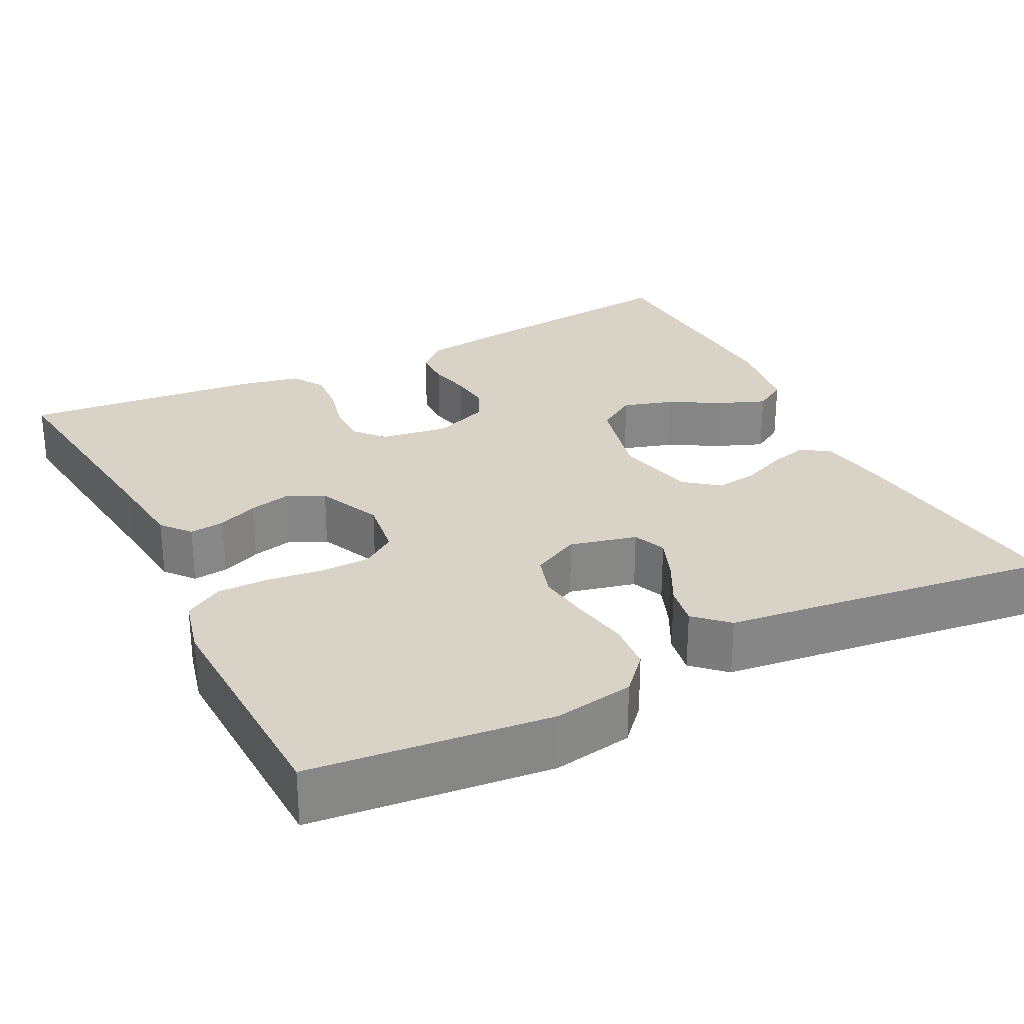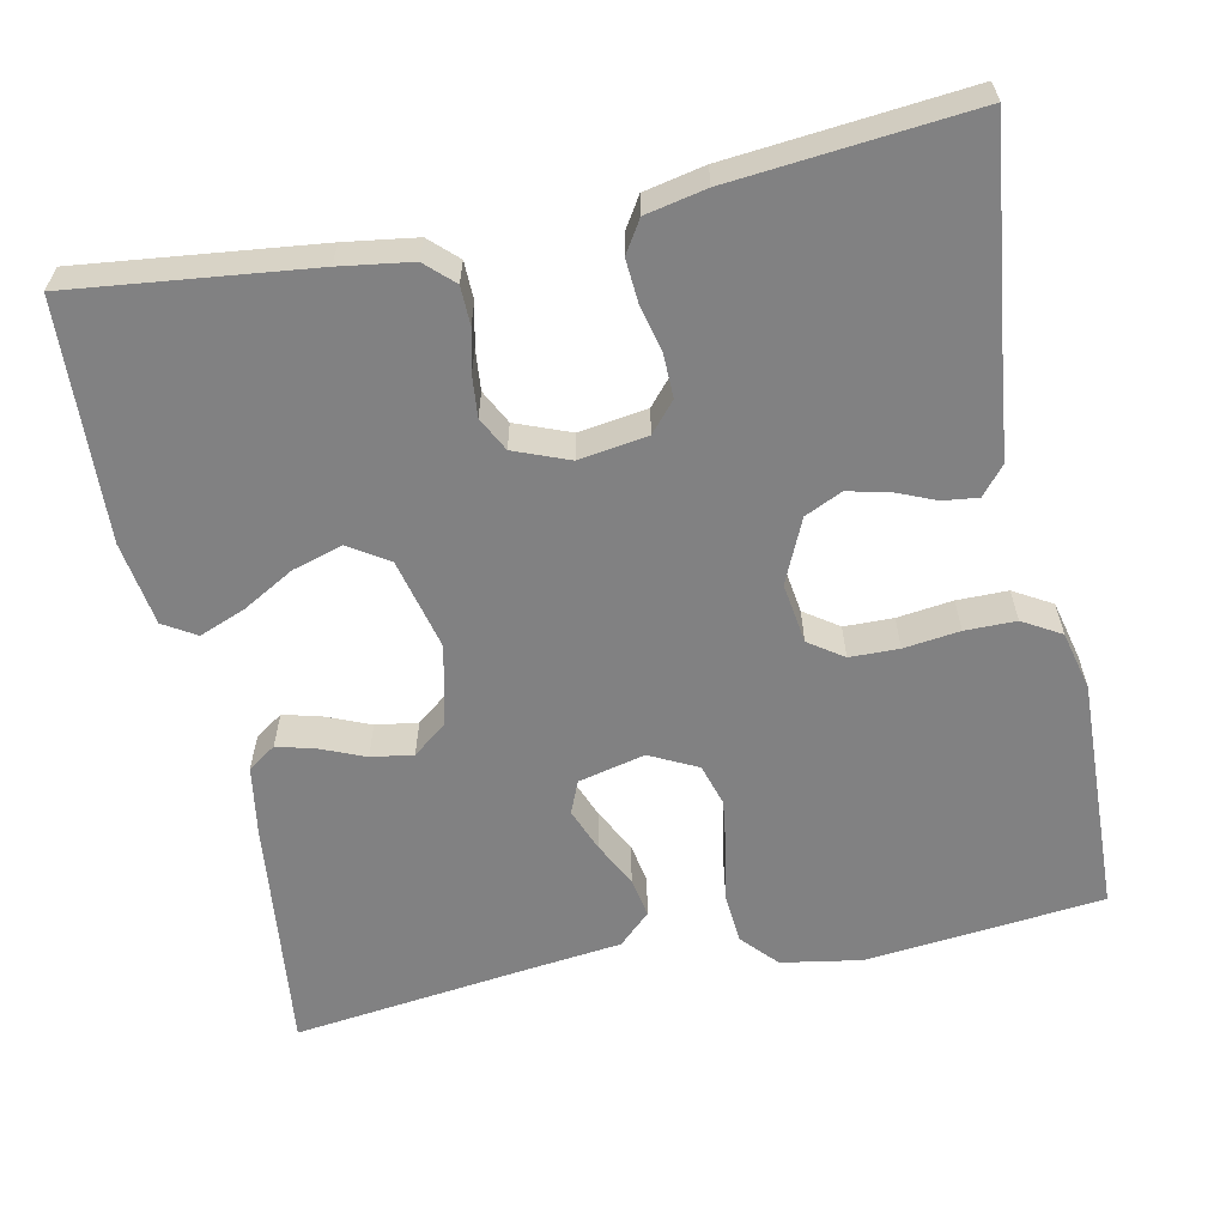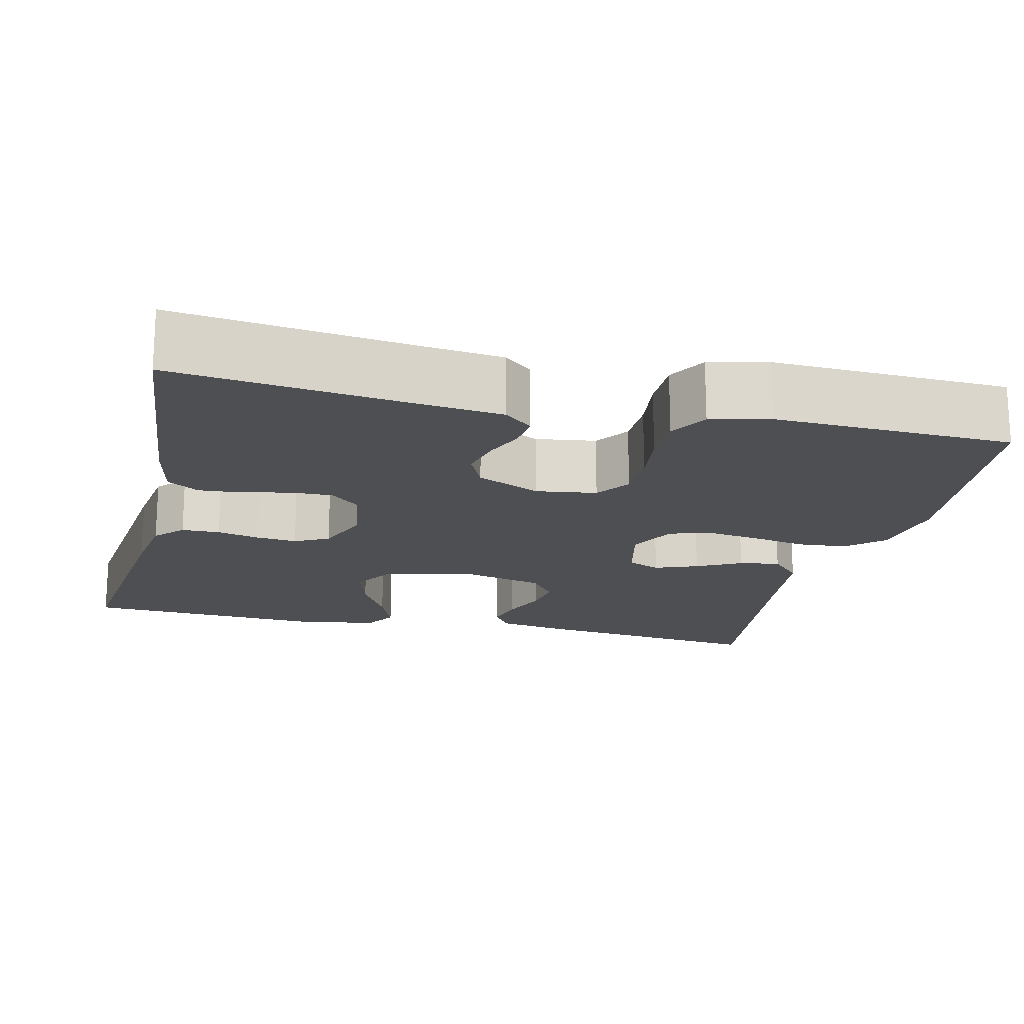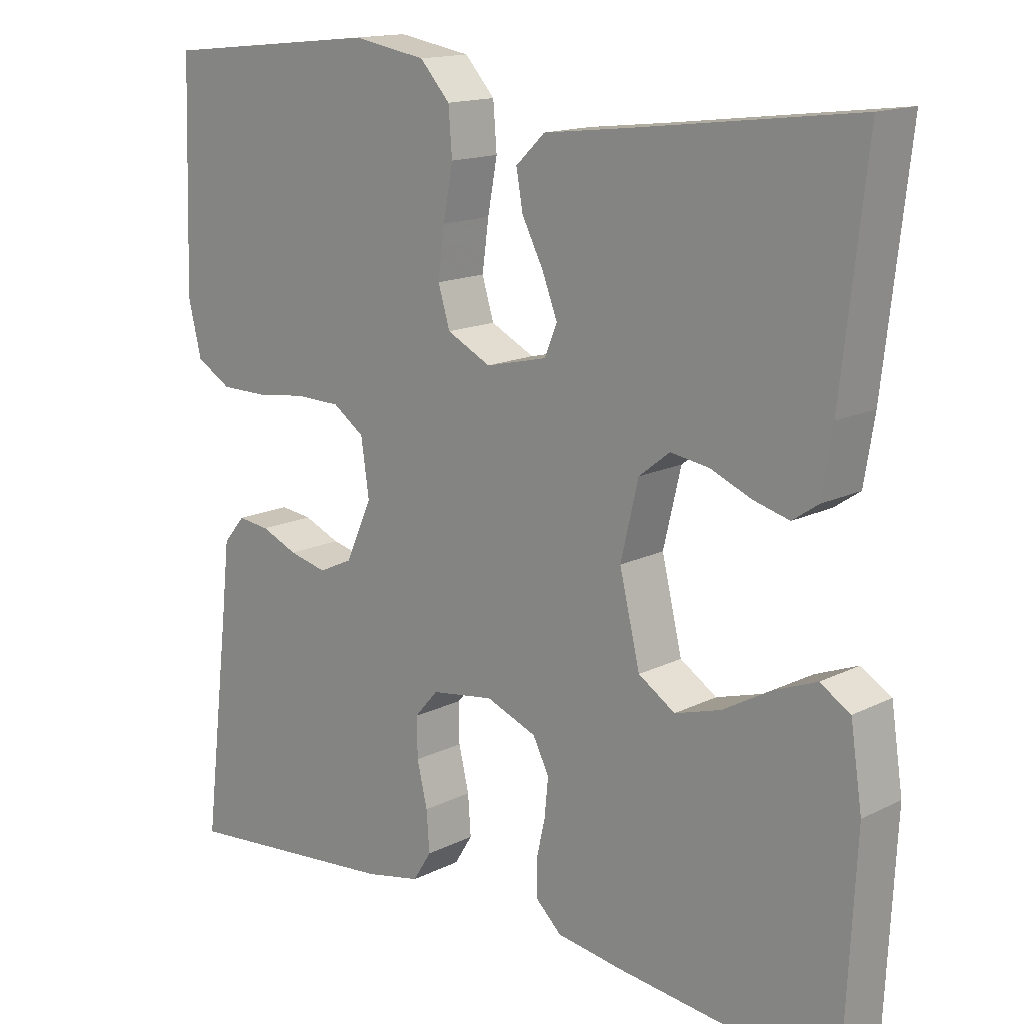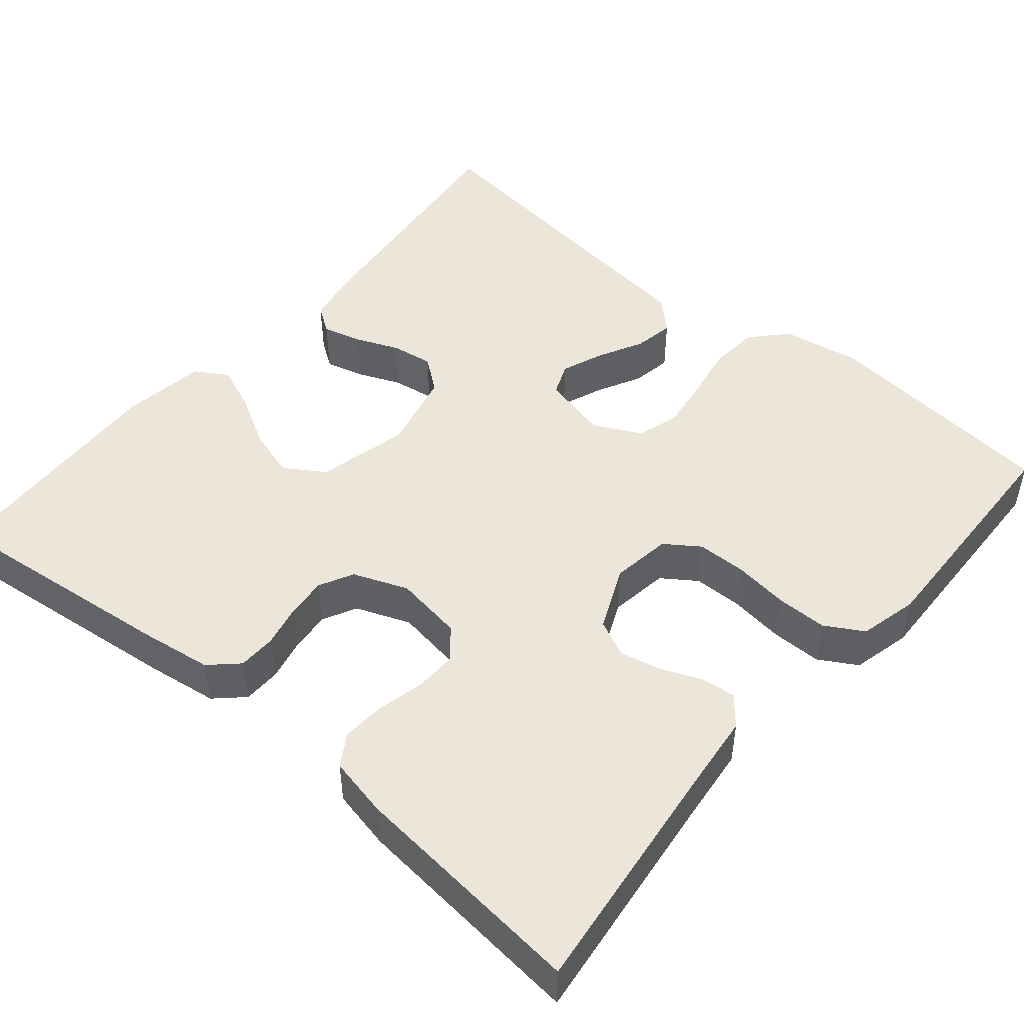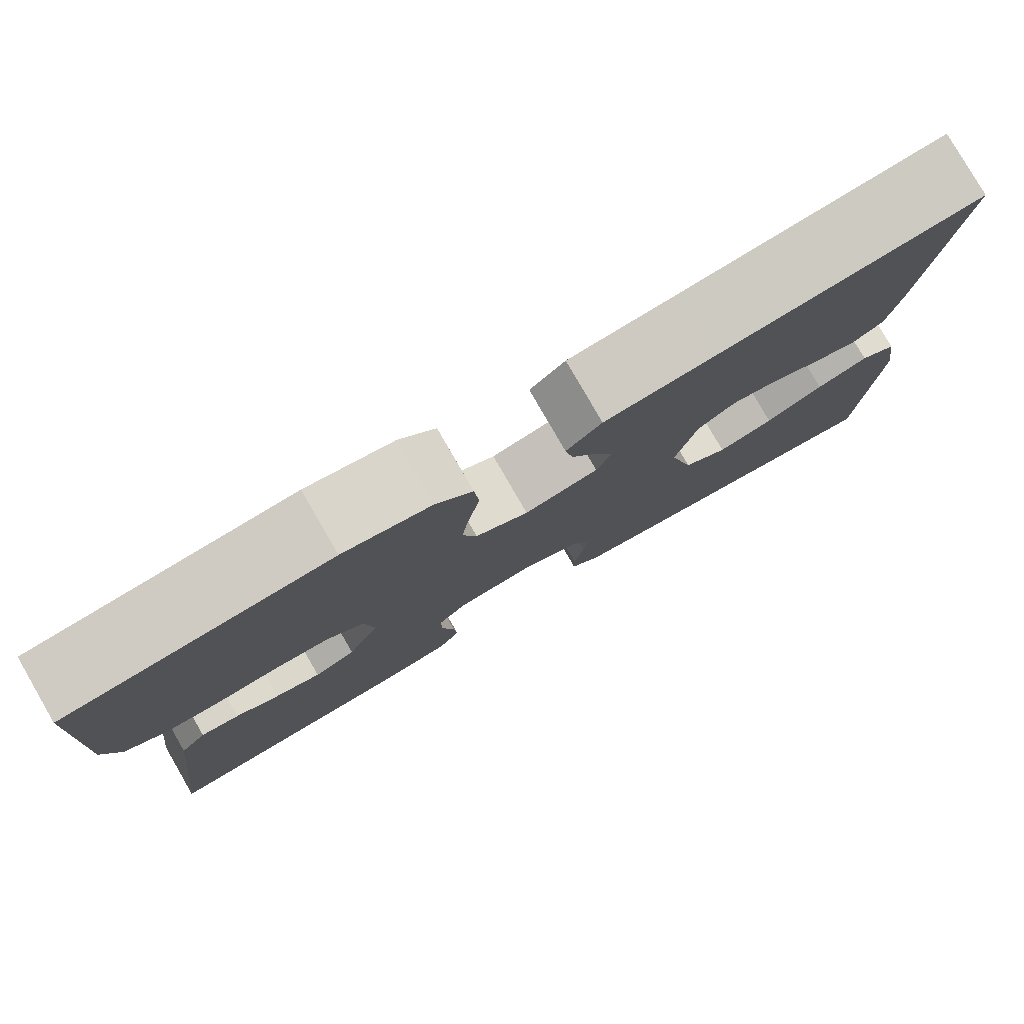
<metadata>
{"format":"obj","ext":"obj","renderer":"f3d","projection":"perspective","resolution":1024,"background":"white","views":[{"elev":27.9,"azim":-26.8,"up":"+Y"},{"elev":-60.5,"azim":-168.3,"up":"+Y"},{"elev":-17.8,"azim":-103.4,"up":"+Y"},{"elev":15.1,"azim":43.4,"up":"+Z"},{"elev":48.1,"azim":-139.8,"up":"+Y"},{"elev":79.9,"azim":-30.0,"up":"+Z"}]}
</metadata>
<code>
v 0.5 0.07 -0.5
v 0.2 0.07 -0.466
v 0.11 0.07 -0.453
v 0.075 0.07 -0.42
v 0.074 0.07 -0.372
v 0.086 0.07 -0.319
v 0.091 0.07 -0.267
v 0.069 0.07 -0.224
v 0 0.07 -0.197
v -0.086 0.07 -0.21
v -0.118 0.07 -0.247
v -0.117 0.07 -0.301
v -0.103 0.07 -0.36
v -0.099 0.07 -0.415
v -0.124 0.07 -0.455
v -0.2 0.07 -0.471
v -0.5 0.07 -0.5
v -0.464 0.07 -0.2
v -0.453 0.07 -0.1
v -0.423 0.07 -0.064
v -0.379 0.07 -0.069
v -0.329 0.07 -0.09
v -0.277 0.07 -0.102
v -0.23 0.07 -0.08
v -0.194 0.07 0
v -0.205 0.07 0.076
v -0.248 0.07 0.106
v -0.31 0.07 0.107
v -0.38 0.07 0.098
v -0.444 0.07 0.098
v -0.492 0.07 0.126
v -0.51 0.07 0.2
v -0.5 0.07 0.5
v -0.2 0.07 0.531
v -0.1 0.07 0.514
v -0.059 0.07 0.469
v -0.054 0.07 0.407
v -0.067 0.07 0.337
v -0.076 0.07 0.271
v -0.06 0.07 0.218
v 0 0.07 0.188
v 0.084 0.07 0.208
v 0.101 0.07 0.249
v 0.08 0.07 0.303
v 0.051 0.07 0.359
v 0.042 0.07 0.41
v 0.082 0.07 0.448
v 0.2 0.07 0.462
v 0.5 0.07 0.5
v 0.466 0.07 0.2
v 0.452 0.07 0.114
v 0.417 0.07 0.09
v 0.368 0.07 0.103
v 0.313 0.07 0.126
v 0.26 0.07 0.134
v 0.218 0.07 0.101
v 0.194 0.07 0
v 0.222 0.07 -0.116
v 0.272 0.07 -0.148
v 0.335 0.07 -0.129
v 0.4 0.07 -0.092
v 0.458 0.07 -0.069
v 0.499 0.07 -0.094
v 0.515 0.07 -0.2
v 0.5 0 -0.5
v 0.2 0 -0.466
v 0.11 0 -0.453
v 0.075 0 -0.42
v 0.074 0 -0.372
v 0.086 0 -0.319
v 0.091 0 -0.267
v 0.069 0 -0.224
v 0 0 -0.197
v -0.086 0 -0.21
v -0.118 0 -0.247
v -0.117 0 -0.301
v -0.103 0 -0.36
v -0.099 0 -0.415
v -0.124 0 -0.455
v -0.2 0 -0.471
v -0.5 0 -0.5
v -0.464 0 -0.2
v -0.453 0 -0.1
v -0.423 0 -0.064
v -0.379 0 -0.069
v -0.329 0 -0.09
v -0.277 0 -0.102
v -0.23 0 -0.08
v -0.194 0 0
v -0.205 0 0.076
v -0.248 0 0.106
v -0.31 0 0.107
v -0.38 0 0.098
v -0.444 0 0.098
v -0.492 0 0.126
v -0.51 0 0.2
v -0.5 0 0.5
v -0.2 0 0.531
v -0.1 0 0.514
v -0.059 0 0.469
v -0.054 0 0.407
v -0.067 0 0.337
v -0.076 0 0.271
v -0.06 0 0.218
v 0 0 0.188
v 0.084 0 0.208
v 0.101 0 0.249
v 0.08 0 0.303
v 0.051 0 0.359
v 0.042 0 0.41
v 0.082 0 0.448
v 0.2 0 0.462
v 0.5 0 0.5
v 0.466 0 0.2
v 0.452 0 0.114
v 0.417 0 0.09
v 0.368 0 0.103
v 0.313 0 0.126
v 0.26 0 0.134
v 0.218 0 0.101
v 0.194 0 0
v 0.222 0 -0.116
v 0.272 0 -0.148
v 0.335 0 -0.129
v 0.4 0 -0.092
v 0.458 0 -0.069
v 0.499 0 -0.094
v 0.515 0 -0.2
f 60 61 62 63
f 59 60 63 64
f 51 52 53 54
f 51 54 55
f 48 49 50 51
f 48 51 55
f 47 48 55 56
f 44 45 46 47
f 43 44 47 56
f 35 36 37 38
f 35 38 39
f 34 35 39
f 33 34 39 40
f 31 32 33 40
f 28 29 30 31
f 27 28 31 40
f 19 20 21 22
f 18 19 22 23
f 17 18 23 24
f 15 16 17 24
f 12 13 14 15
f 11 12 15 24
f 3 4 5 6
f 3 6 7
f 2 3 7
f 59 64 1 2
f 58 59 2 7
f 57 58 7 8
f 42 43 56 57
f 41 42 57 8
f 26 27 40 41
f 25 26 41 8
f 10 11 24 25
f 9 10 25
f 8 9 25
f 127 126 125 124
f 128 127 124 123
f 118 117 116 115
f 119 118 115
f 115 114 113 112
f 119 115 112
f 120 119 112 111
f 111 110 109 108
f 120 111 108 107
f 102 101 100 99
f 103 102 99
f 103 99 98
f 104 103 98 97
f 104 97 96 95
f 95 94 93 92
f 104 95 92 91
f 86 85 84 83
f 87 86 83 82
f 88 87 82 81
f 88 81 80 79
f 79 78 77 76
f 88 79 76 75
f 70 69 68 67
f 71 70 67
f 71 67 66
f 66 65 128 123
f 71 66 123 122
f 72 71 122 121
f 121 120 107 106
f 72 121 106 105
f 105 104 91 90
f 72 105 90 89
f 89 88 75 74
f 89 74 73
f 89 73 72
f 1 65 66 2
f 2 66 67 3
f 3 67 68 4
f 4 68 69 5
f 5 69 70 6
f 6 70 71 7
f 7 71 72 8
f 8 72 73 9
f 9 73 74 10
f 10 74 75 11
f 11 75 76 12
f 12 76 77 13
f 13 77 78 14
f 14 78 79 15
f 15 79 80 16
f 16 80 81 17
f 17 81 82 18
f 18 82 83 19
f 19 83 84 20
f 20 84 85 21
f 21 85 86 22
f 22 86 87 23
f 23 87 88 24
f 24 88 89 25
f 25 89 90 26
f 26 90 91 27
f 27 91 92 28
f 28 92 93 29
f 29 93 94 30
f 30 94 95 31
f 31 95 96 32
f 32 96 97 33
f 33 97 98 34
f 34 98 99 35
f 35 99 100 36
f 36 100 101 37
f 37 101 102 38
f 38 102 103 39
f 39 103 104 40
f 40 104 105 41
f 41 105 106 42
f 42 106 107 43
f 43 107 108 44
f 44 108 109 45
f 45 109 110 46
f 46 110 111 47
f 47 111 112 48
f 48 112 113 49
f 49 113 114 50
f 50 114 115 51
f 51 115 116 52
f 52 116 117 53
f 53 117 118 54
f 54 118 119 55
f 55 119 120 56
f 56 120 121 57
f 57 121 122 58
f 58 122 123 59
f 59 123 124 60
f 60 124 125 61
f 61 125 126 62
f 62 126 127 63
f 63 127 128 64
f 64 128 65 1

</code>
